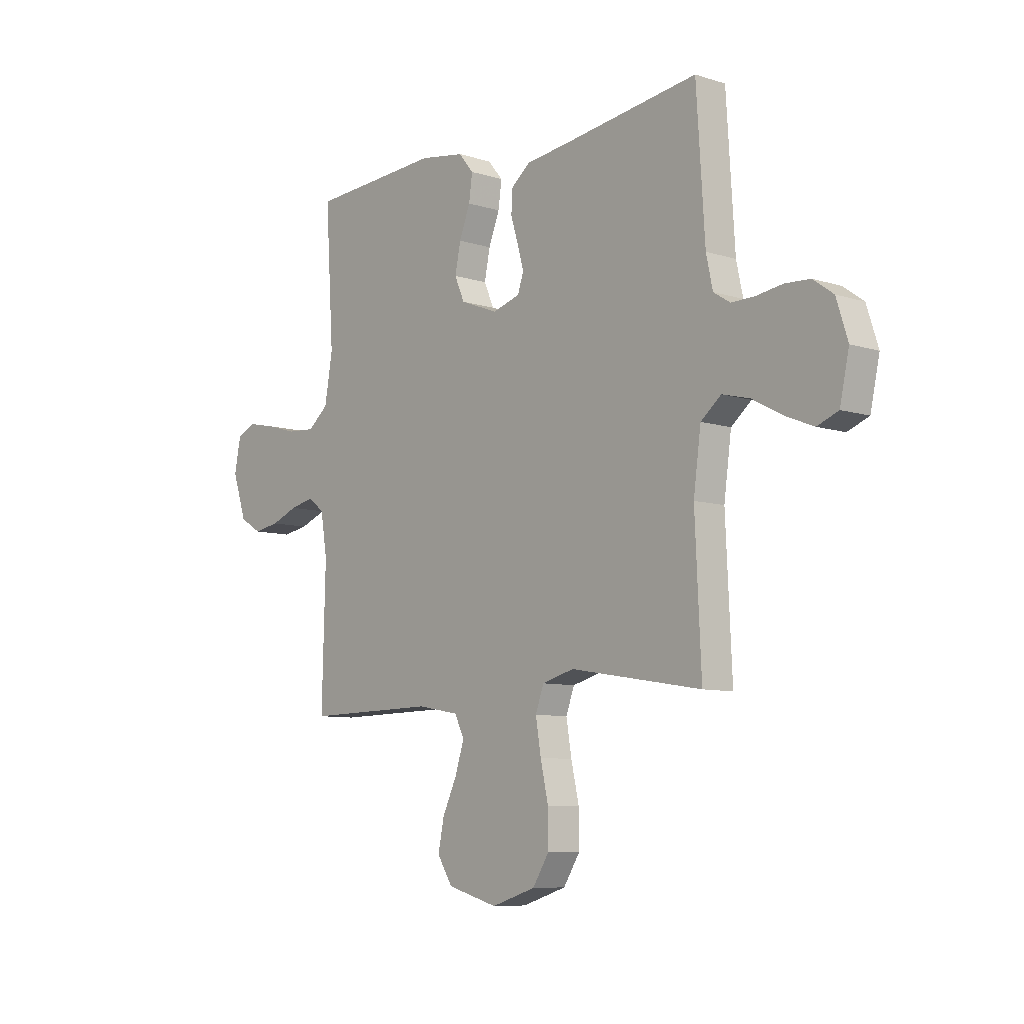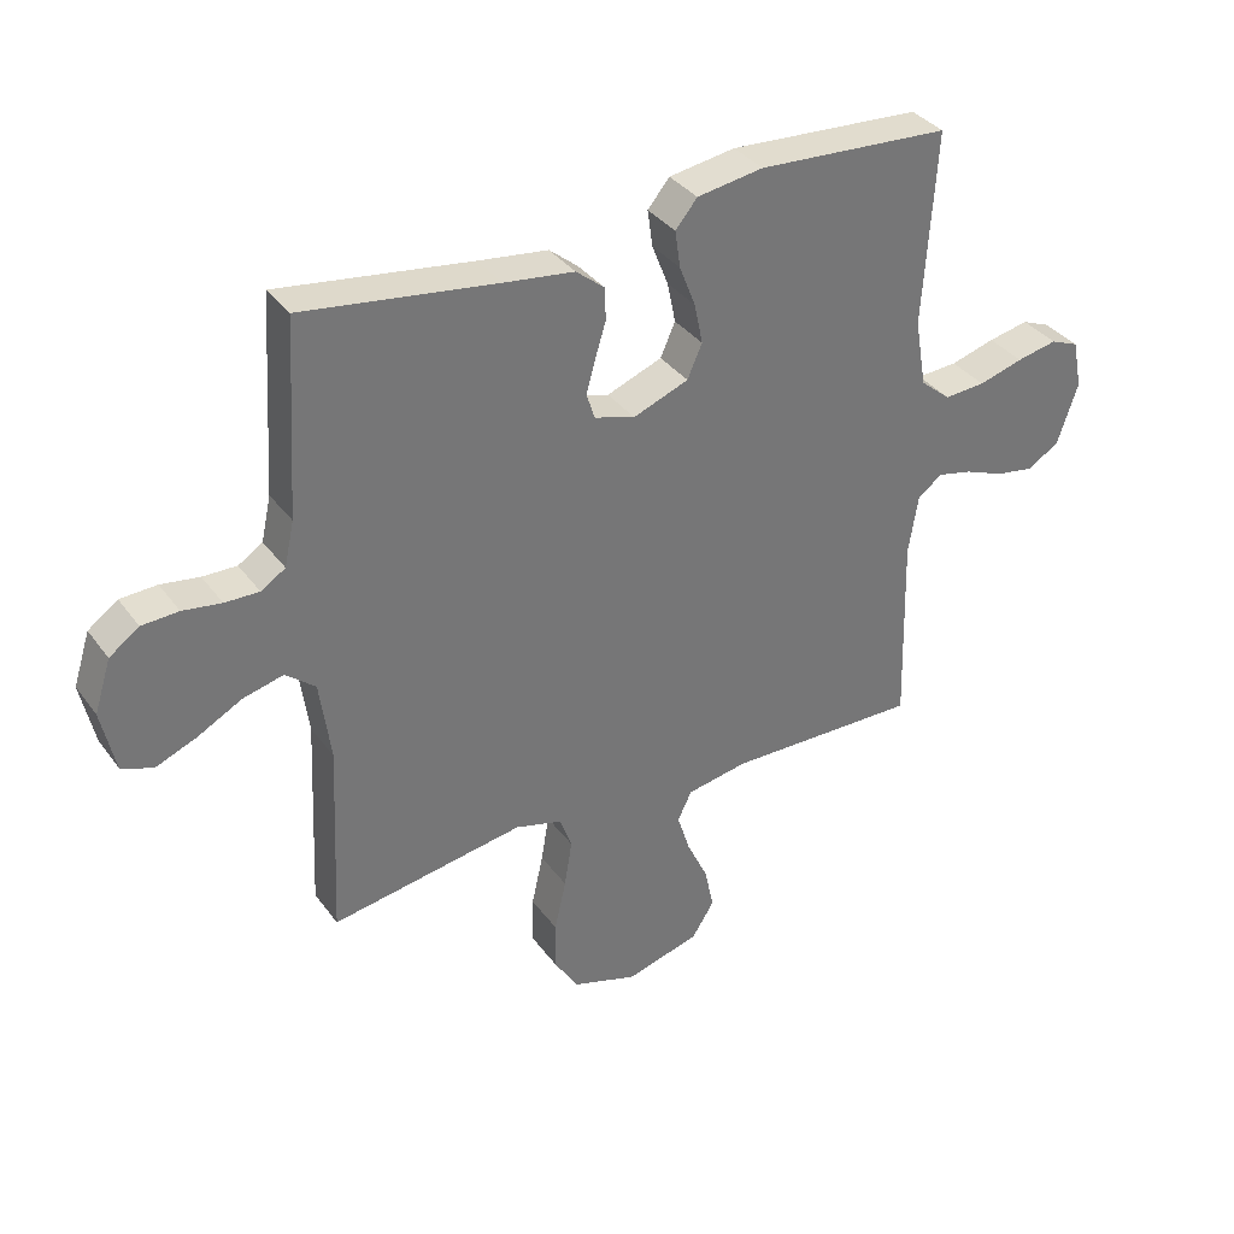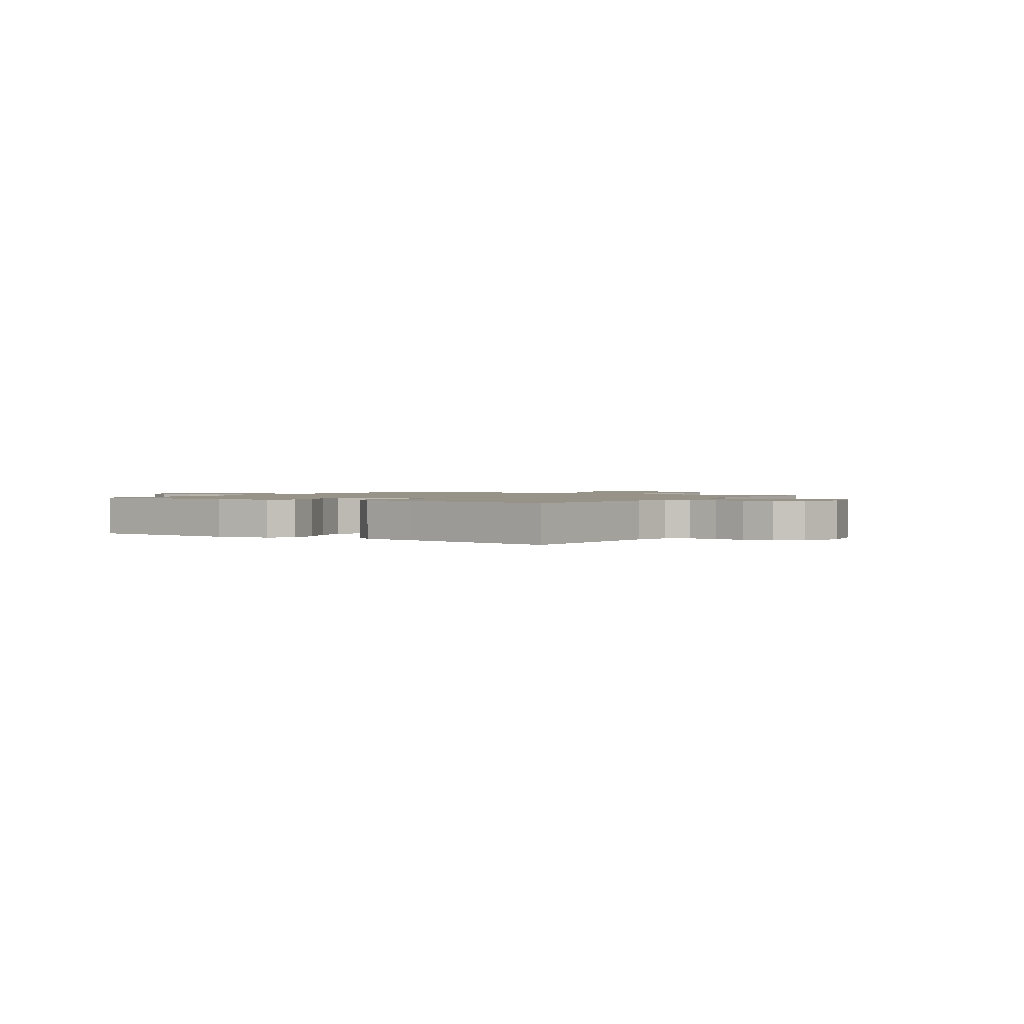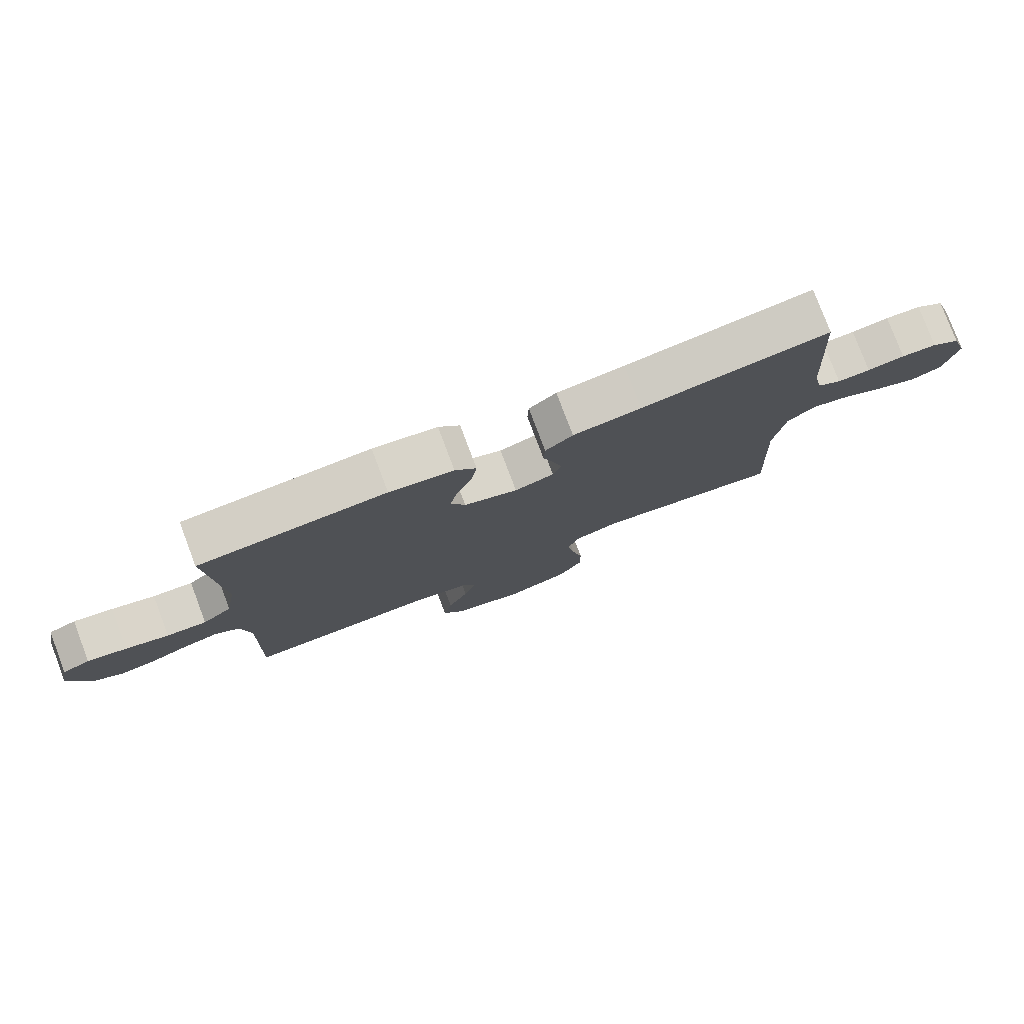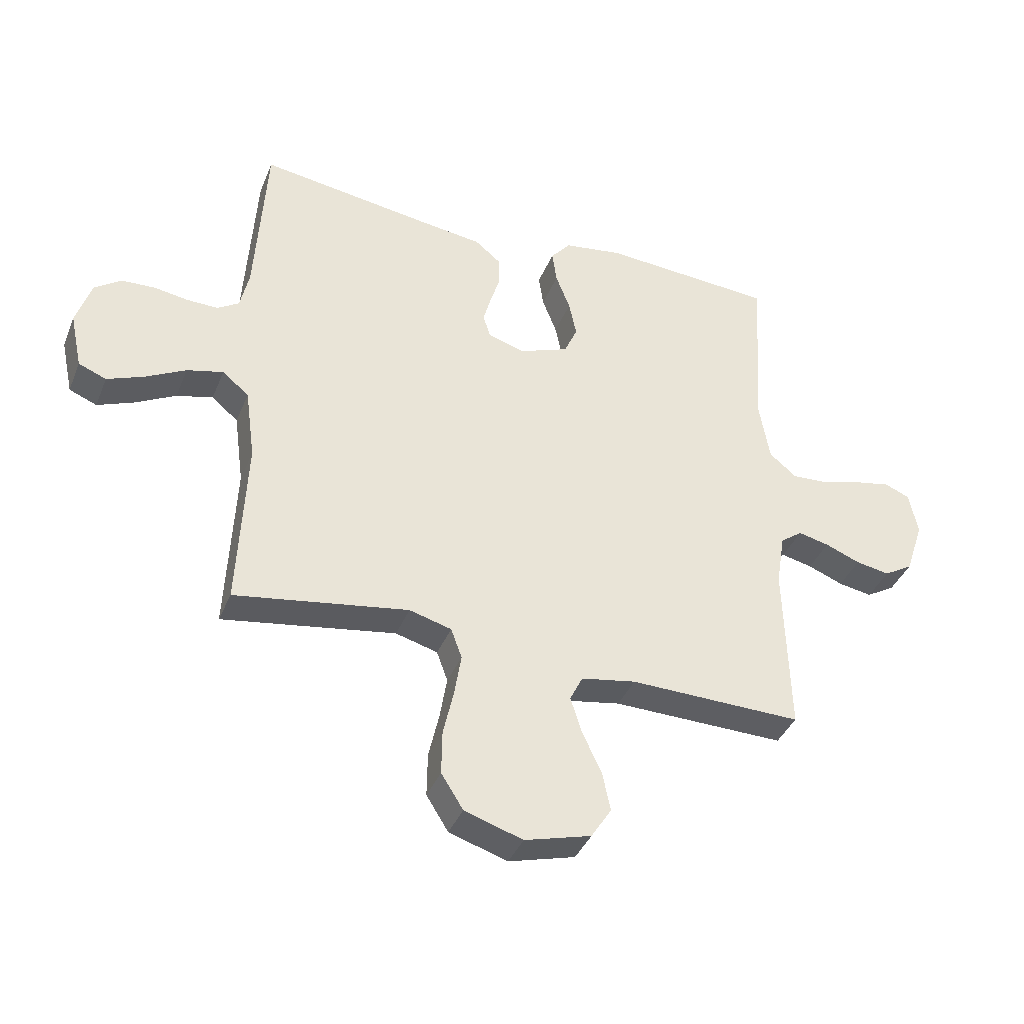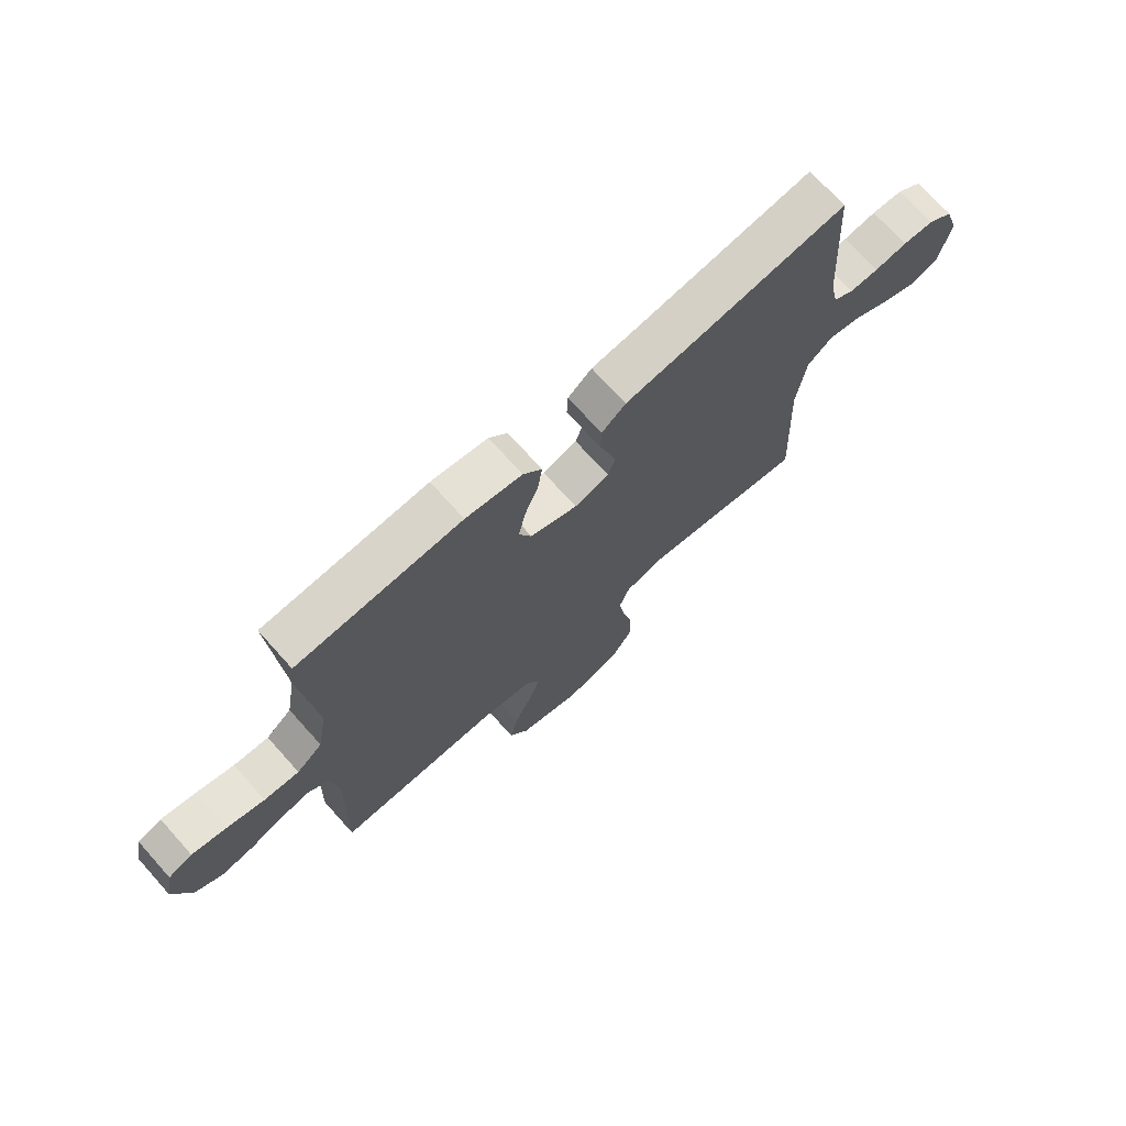
<metadata>
{"format":"obj","ext":"obj","renderer":"f3d","projection":"perspective","resolution":1024,"background":"white","views":[{"elev":-8.2,"azim":48.9,"up":"+Z"},{"elev":35.3,"azim":148.8,"up":"+Z"},{"elev":1.4,"azim":33.3,"up":"+Y"},{"elev":78.8,"azim":-20.7,"up":"+Z"},{"elev":-38.8,"azim":159.1,"up":"+Z"},{"elev":71.7,"azim":-41.9,"up":"+Z"}]}
</metadata>
<code>
v 0.5 0.07 0.5
v 0.519 0.07 0.2
v 0.534 0.07 0.131
v 0.572 0.07 0.107
v 0.625 0.07 0.108
v 0.685 0.07 0.117
v 0.742 0.07 0.114
v 0.788 0.07 0.081
v 0.814 0.07 0
v 0.793 0.07 -0.097
v 0.745 0.07 -0.116
v 0.681 0.07 -0.09
v 0.612 0.07 -0.053
v 0.549 0.07 -0.037
v 0.503 0.07 -0.075
v 0.486 0.07 -0.2
v 0.5 0.07 -0.5
v 0.2 0.07 -0.451
v 0.127 0.07 -0.471
v 0.108 0.07 -0.523
v 0.12 0.07 -0.596
v 0.138 0.07 -0.676
v 0.139 0.07 -0.752
v 0.101 0.07 -0.812
v 0 0.07 -0.844
v -0.115 0.07 -0.812
v -0.15 0.07 -0.757
v -0.136 0.07 -0.69
v -0.103 0.07 -0.62
v -0.083 0.07 -0.557
v -0.105 0.07 -0.512
v -0.2 0.07 -0.495
v -0.5 0.07 -0.5
v -0.492 0.07 -0.2
v -0.507 0.07 -0.108
v -0.545 0.07 -0.08
v -0.599 0.07 -0.092
v -0.66 0.07 -0.116
v -0.719 0.07 -0.126
v -0.769 0.07 -0.096
v -0.801 0.07 0
v -0.786 0.07 0.075
v -0.742 0.07 0.093
v -0.679 0.07 0.08
v -0.61 0.07 0.06
v -0.546 0.07 0.056
v -0.499 0.07 0.095
v -0.481 0.07 0.2
v -0.5 0.07 0.5
v -0.2 0.07 0.519
v -0.097 0.07 0.503
v -0.063 0.07 0.462
v -0.071 0.07 0.405
v -0.096 0.07 0.341
v -0.109 0.07 0.278
v -0.086 0.07 0.226
v 0 0.07 0.193
v 0.063 0.07 0.212
v 0.076 0.07 0.252
v 0.062 0.07 0.303
v 0.045 0.07 0.358
v 0.047 0.07 0.408
v 0.091 0.07 0.444
v 0.2 0.07 0.458
v 0.5 0 0.5
v 0.519 0 0.2
v 0.534 0 0.131
v 0.572 0 0.107
v 0.625 0 0.108
v 0.685 0 0.117
v 0.742 0 0.114
v 0.788 0 0.081
v 0.814 0 0
v 0.793 0 -0.097
v 0.745 0 -0.116
v 0.681 0 -0.09
v 0.612 0 -0.053
v 0.549 0 -0.037
v 0.503 0 -0.075
v 0.486 0 -0.2
v 0.5 0 -0.5
v 0.2 0 -0.451
v 0.127 0 -0.471
v 0.108 0 -0.523
v 0.12 0 -0.596
v 0.138 0 -0.676
v 0.139 0 -0.752
v 0.101 0 -0.812
v 0 0 -0.844
v -0.115 0 -0.812
v -0.15 0 -0.757
v -0.136 0 -0.69
v -0.103 0 -0.62
v -0.083 0 -0.557
v -0.105 0 -0.512
v -0.2 0 -0.495
v -0.5 0 -0.5
v -0.492 0 -0.2
v -0.507 0 -0.108
v -0.545 0 -0.08
v -0.599 0 -0.092
v -0.66 0 -0.116
v -0.719 0 -0.126
v -0.769 0 -0.096
v -0.801 0 0
v -0.786 0 0.075
v -0.742 0 0.093
v -0.679 0 0.08
v -0.61 0 0.06
v -0.546 0 0.056
v -0.499 0 0.095
v -0.481 0 0.2
v -0.5 0 0.5
v -0.2 0 0.519
v -0.097 0 0.503
v -0.063 0 0.462
v -0.071 0 0.405
v -0.096 0 0.341
v -0.109 0 0.278
v -0.086 0 0.226
v 0 0 0.193
v 0.063 0 0.212
v 0.076 0 0.252
v 0.062 0 0.303
v 0.045 0 0.358
v 0.047 0 0.408
v 0.091 0 0.444
v 0.2 0 0.458
f 61 62 63 64
f 60 61 64 1
f 59 60 1 2
f 58 59 2 3
f 57 58 3 4
f 51 52 53 54
f 51 54 55
f 48 49 50 51
f 47 48 51 55
f 46 47 55 56
f 42 43 44 45
f 40 41 42 45
f 40 45 46
f 37 38 39 40
f 36 37 40 46
f 35 36 46 56
f 32 33 34
f 31 32 34 35
f 26 27 28 29
f 26 29 30
f 25 26 30
f 24 25 30
f 21 22 23 24
f 20 21 24 30
f 19 20 30 31
f 16 17 18
f 15 16 18 19
f 10 11 12 13
f 10 13 14
f 9 10 14
f 8 9 14
f 5 6 7 8
f 4 5 8 14
f 57 4 14 15
f 31 35 56 57
f 15 19 31 57
f 128 127 126 125
f 65 128 125 124
f 66 65 124 123
f 67 66 123 122
f 68 67 122 121
f 118 117 116 115
f 119 118 115
f 115 114 113 112
f 119 115 112 111
f 120 119 111 110
f 109 108 107 106
f 109 106 105 104
f 110 109 104
f 104 103 102 101
f 110 104 101 100
f 120 110 100 99
f 98 97 96
f 99 98 96 95
f 93 92 91 90
f 94 93 90
f 94 90 89
f 94 89 88
f 88 87 86 85
f 94 88 85 84
f 95 94 84 83
f 82 81 80
f 83 82 80 79
f 77 76 75 74
f 78 77 74
f 78 74 73
f 78 73 72
f 72 71 70 69
f 78 72 69 68
f 79 78 68 121
f 121 120 99 95
f 121 95 83 79
f 1 65 66 2
f 2 66 67 3
f 3 67 68 4
f 4 68 69 5
f 5 69 70 6
f 6 70 71 7
f 7 71 72 8
f 8 72 73 9
f 9 73 74 10
f 10 74 75 11
f 11 75 76 12
f 12 76 77 13
f 13 77 78 14
f 14 78 79 15
f 15 79 80 16
f 16 80 81 17
f 17 81 82 18
f 18 82 83 19
f 19 83 84 20
f 20 84 85 21
f 21 85 86 22
f 22 86 87 23
f 23 87 88 24
f 24 88 89 25
f 25 89 90 26
f 26 90 91 27
f 27 91 92 28
f 28 92 93 29
f 29 93 94 30
f 30 94 95 31
f 31 95 96 32
f 32 96 97 33
f 33 97 98 34
f 34 98 99 35
f 35 99 100 36
f 36 100 101 37
f 37 101 102 38
f 38 102 103 39
f 39 103 104 40
f 40 104 105 41
f 41 105 106 42
f 42 106 107 43
f 43 107 108 44
f 44 108 109 45
f 45 109 110 46
f 46 110 111 47
f 47 111 112 48
f 48 112 113 49
f 49 113 114 50
f 50 114 115 51
f 51 115 116 52
f 52 116 117 53
f 53 117 118 54
f 54 118 119 55
f 55 119 120 56
f 56 120 121 57
f 57 121 122 58
f 58 122 123 59
f 59 123 124 60
f 60 124 125 61
f 61 125 126 62
f 62 126 127 63
f 63 127 128 64
f 64 128 65 1

</code>
